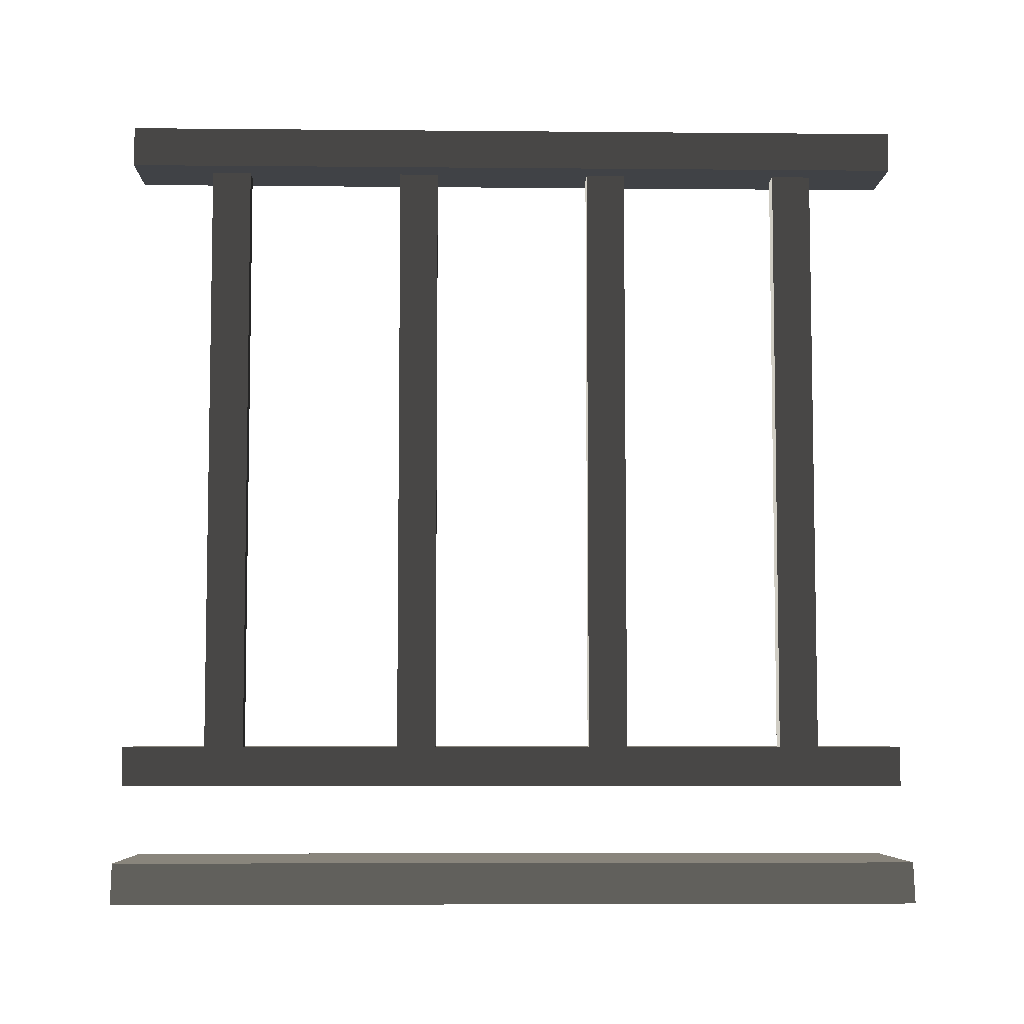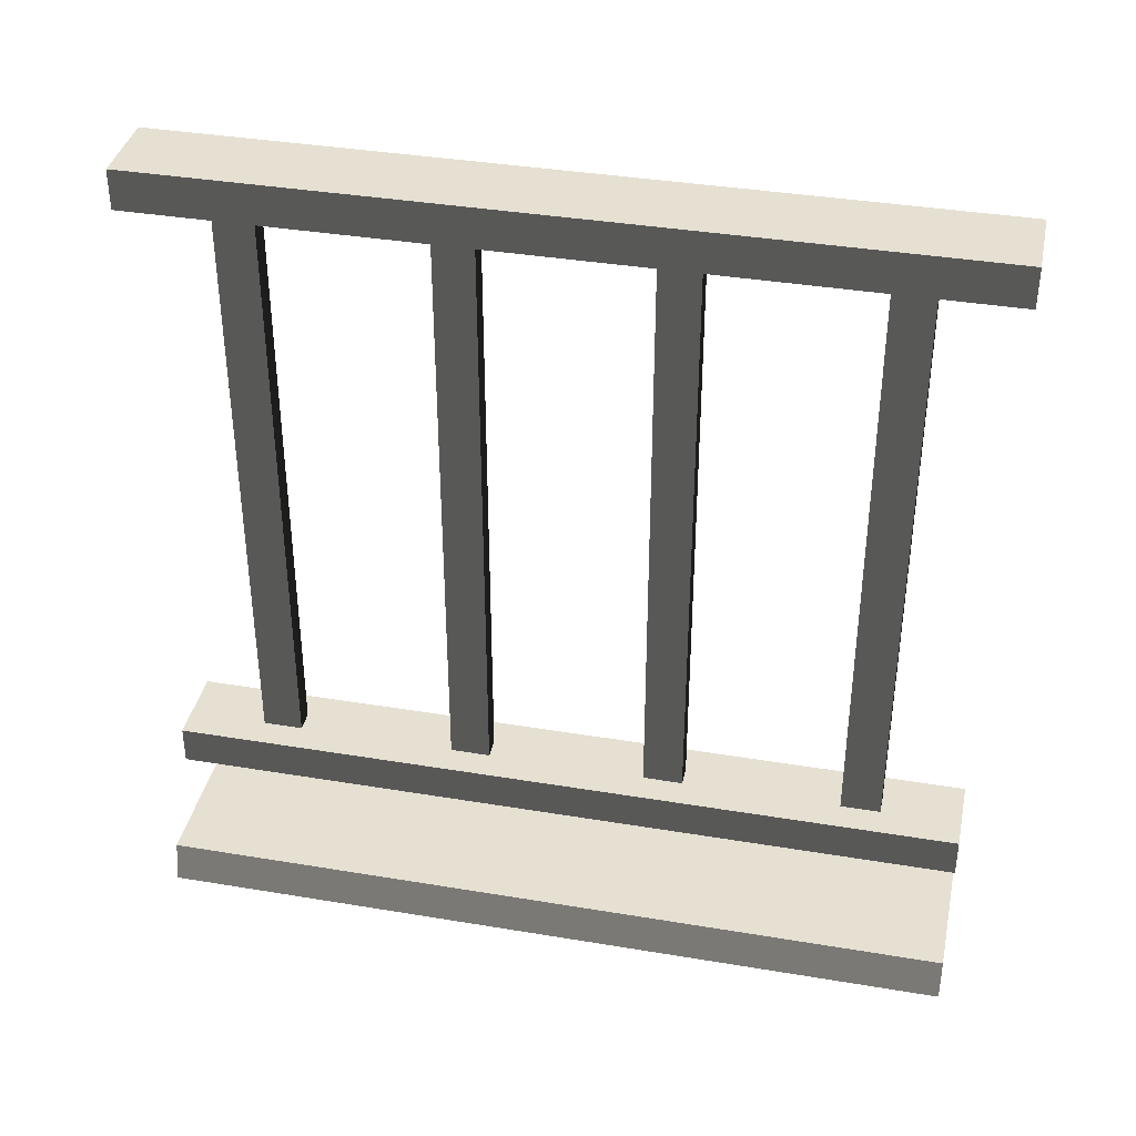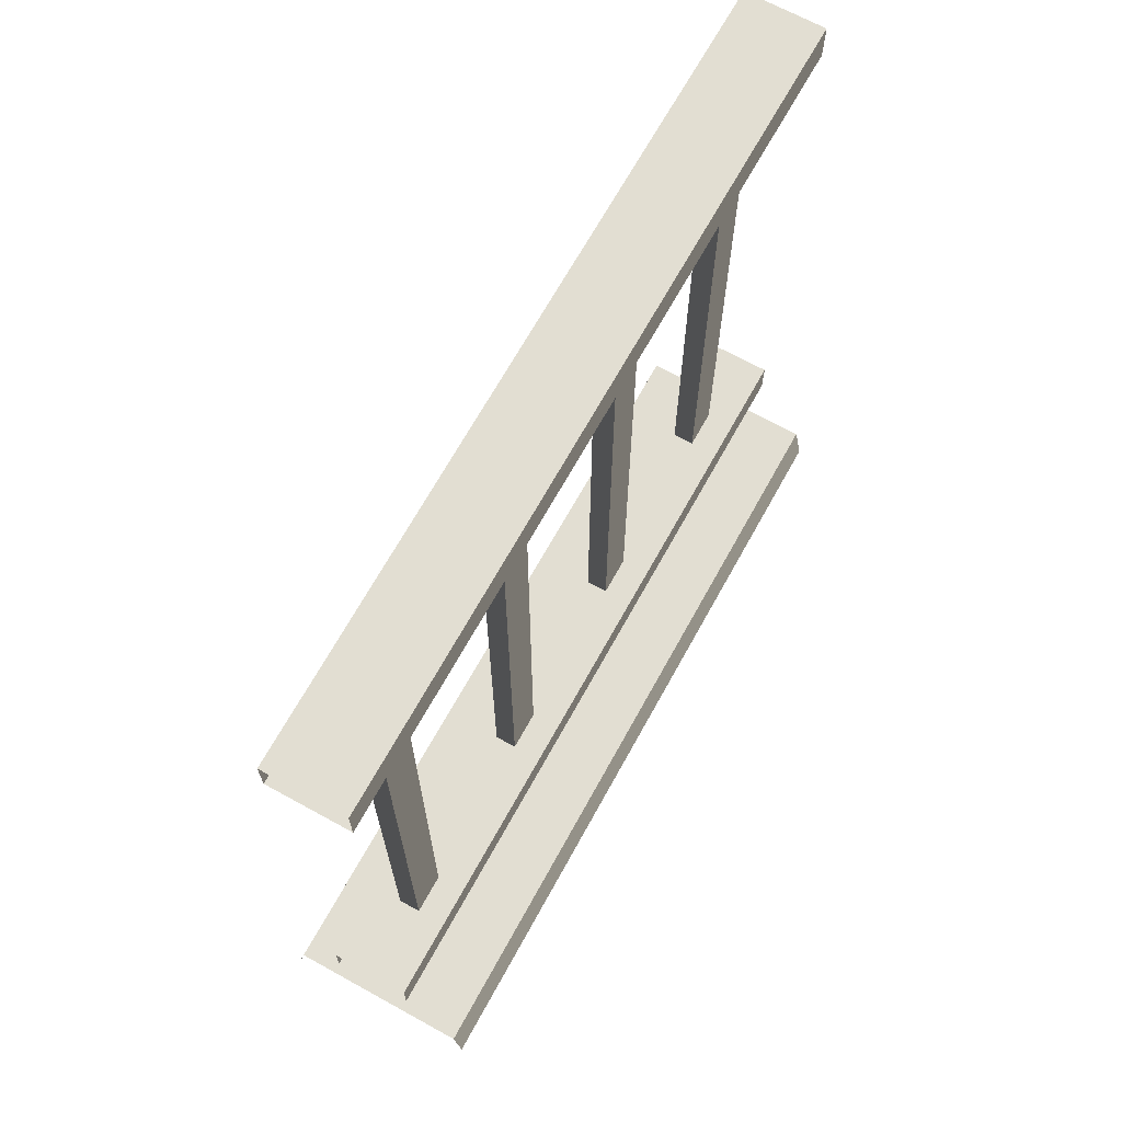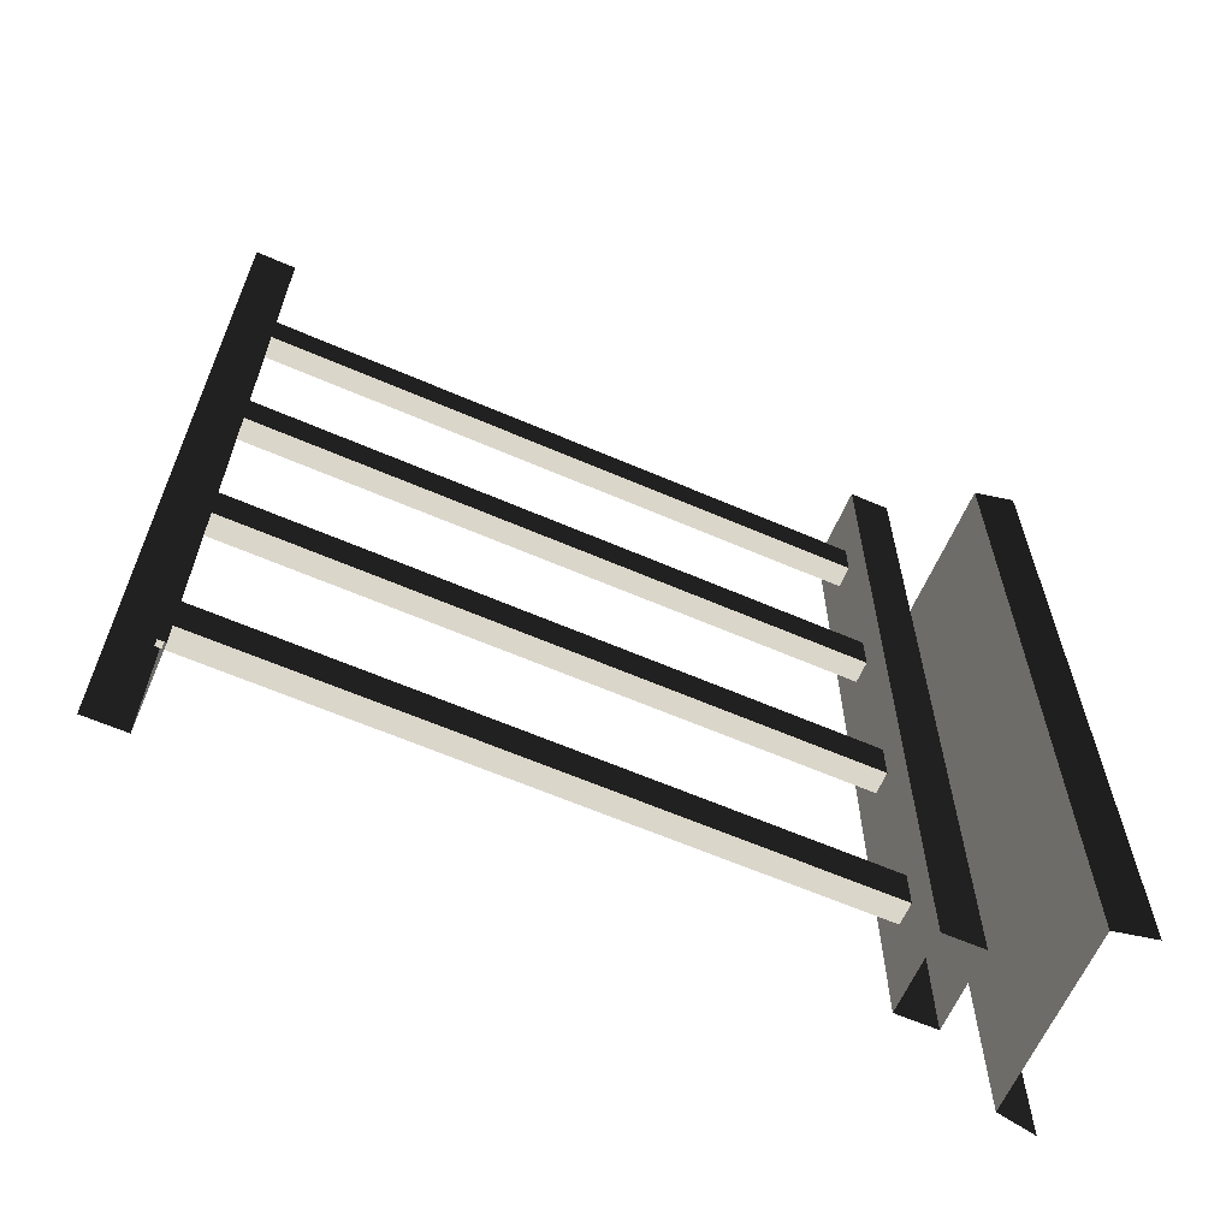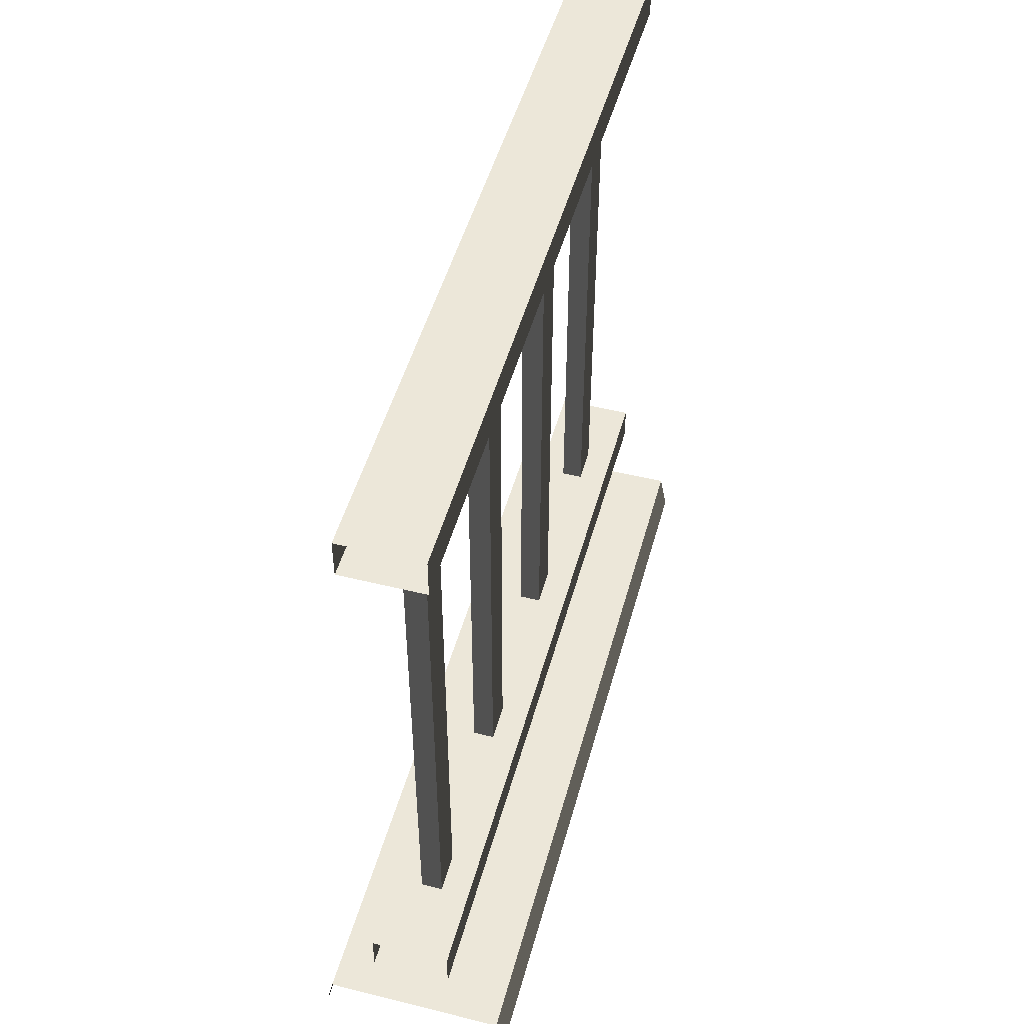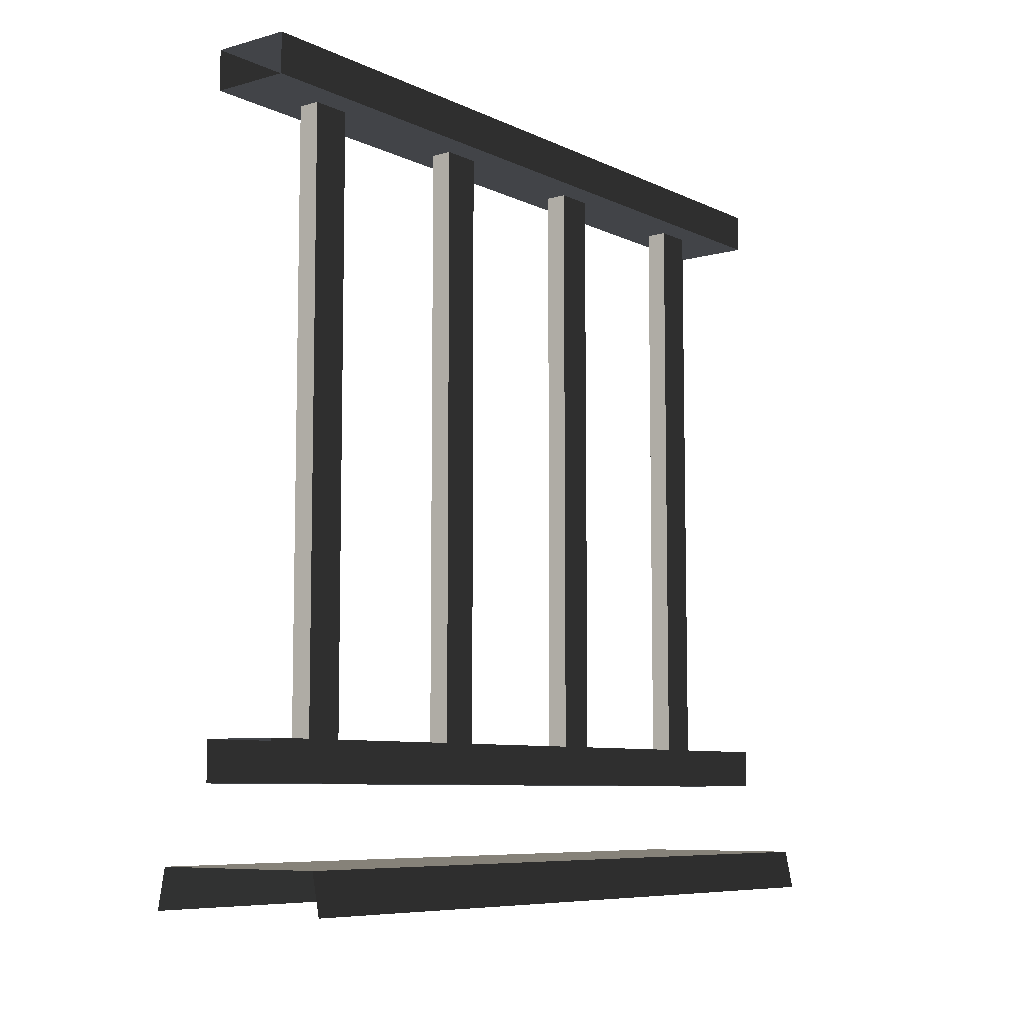
<metadata>
{"format":"obj","ext":"obj","renderer":"f3d","projection":"perspective","resolution":1024,"background":"white","views":[{"elev":-6.2,"azim":-91.6,"up":"+Y"},{"elev":37.8,"azim":102.0,"up":"+Y"},{"elev":68.0,"azim":28.9,"up":"+Y"},{"elev":-63.1,"azim":-113.6,"up":"+Z"},{"elev":49.6,"azim":-164.7,"up":"+Y"},{"elev":-7.7,"azim":-142.3,"up":"+Y"}]}
</metadata>
<code>
v 0.1114 0.9632 -0.85
v 0.1386 0.1905 -0.85
v 0.1114 0.1905 -0.85
v 0.1386 0.9632 -0.85
v 0.1114 0.9632 -0.9
v 0.1386 0.1905 -0.9
v 0.1386 0.9632 -0.9
v 0.1114 0.1905 -0.9
v 0.1386 0.9632 -0.85
v 0.1386 0.1905 -0.9
v 0.1386 0.1905 -0.85
v 0.1386 0.9632 -0.9
v 0.1114 0.1905 -0.85
v 0.1114 0.9632 -0.9
v 0.1114 0.9632 -0.85
v 0.1114 0.1905 -0.9
v 0.1114 0.9632 -0.6
v 0.1386 0.1905 -0.6
v 0.1114 0.1905 -0.6
v 0.1386 0.9632 -0.6
v 0.1114 0.9632 -0.65
v 0.1386 0.1905 -0.65
v 0.1386 0.9632 -0.65
v 0.1114 0.1905 -0.65
v 0.1386 0.9632 -0.6
v 0.1386 0.1905 -0.65
v 0.1386 0.1905 -0.6
v 0.1386 0.9632 -0.65
v 0.1114 0.1905 -0.6
v 0.1114 0.9632 -0.65
v 0.1114 0.9632 -0.6
v 0.1114 0.1905 -0.65
v 0.1114 0.9632 -0.35
v 0.1386 0.1905 -0.35
v 0.1114 0.1905 -0.35
v 0.1386 0.9632 -0.35
v 0.1114 0.9632 -0.4
v 0.1386 0.1905 -0.4
v 0.1386 0.9632 -0.4
v 0.1114 0.1905 -0.4
v 0.1386 0.9632 -0.35
v 0.1386 0.1905 -0.4
v 0.1386 0.1905 -0.35
v 0.1386 0.9632 -0.4
v 0.1114 0.1905 -0.35
v 0.1114 0.9632 -0.4
v 0.1114 0.9632 -0.35
v 0.1114 0.1905 -0.4
v 0.1114 0.9632 -0.1
v 0.1386 0.1905 -0.1
v 0.1114 0.1905 -0.1
v 0.1386 0.9632 -0.1
v 0.1114 0.9632 -0.15
v 0.1386 0.1905 -0.15
v 0.1386 0.9632 -0.15
v 0.1114 0.1905 -0.15
v 0.1386 0.9632 -0.1
v 0.1386 0.1905 -0.15
v 0.1386 0.1905 -0.1
v 0.1386 0.9632 -0.15
v 0.1114 0.1905 -0.1
v 0.1114 0.9632 -0.15
v 0.1114 0.9632 -0.1
v 0.1114 0.1905 -0.15
v 1.317e-05 1.595e-07 -7.517e-07
v 0.01001 0.05 -1
v 0.01001 0.05 -7.652e-07
v 1.503e-05 1.158e-07 -1
v 0.07501 0.9561 -1
v 0.175 0.9561 -8.831e-07
v 0.175 0.9561 -1
v 0.07501 0.9561 -8.197e-07
v 0.175 1.006 -1
v 0.07501 1.006 -8.219e-07
v 0.07501 1.006 -1
v 0.175 1.006 -8.853e-07
v 0.175 0.9561 -1
v 0.175 1.006 -8.853e-07
v 0.175 1.006 -1
v 0.175 0.9561 -8.831e-07
v 0.07501 1.006 -1
v 0.07501 0.9561 -8.197e-07
v 0.07501 0.9561 -1
v 0.07501 1.006 -8.219e-07
v 0.175 0.1941 -1
v 0.07501 0.1941 -7.864e-07
v 0.07501 0.1941 -1
v 0.175 0.1941 -8.498e-07
v 0.175 0.1441 -1
v 0.175 0.1941 -8.498e-07
v 0.175 0.1941 -1
v 0.175 0.1441 -8.476e-07
v 0.07501 0.1941 -1
v 0.07501 0.1441 -7.842e-07
v 0.07501 0.1441 -1
v 0.07501 0.1941 -7.864e-07
v 0.24 0.05 -1
v 0.01001 0.05 -7.652e-07
v 0.01001 0.05 -1
v 0.24 0.05 -8.584e-07
v 0.25 1.158e-07 -1
v 0.24 0.05 -8.584e-07
v 0.24 0.05 -1
v 0.25 1.595e-07 -6.472e-07
v 0.07501 0.1441 -1
v 0.175 0.1441 -8.476e-07
v 0.175 0.1441 -1
v 0.07501 0.1441 -7.842e-07
g porch_railing_A_2_11047_865
f 1 3 2
f 2 4 1
f 5 7 6
f 6 8 5
f 9 11 10
f 10 12 9
f 13 15 14
f 14 16 13
f 17 19 18
f 18 20 17
f 21 23 22
f 22 24 21
f 25 27 26
f 26 28 25
f 29 31 30
f 30 32 29
f 33 35 34
f 34 36 33
f 37 39 38
f 38 40 37
f 41 43 42
f 42 44 41
f 45 47 46
f 46 48 45
f 49 51 50
f 50 52 49
f 53 55 54
f 54 56 53
f 57 59 58
f 58 60 57
f 61 63 62
f 62 64 61
f 65 67 66
f 66 68 65
f 69 71 70
f 70 72 69
f 73 75 74
f 74 76 73
f 77 79 78
f 78 80 77
f 81 83 82
f 82 84 81
f 85 87 86
f 86 88 85
f 89 91 90
f 90 92 89
f 93 95 94
f 94 96 93
f 97 99 98
f 98 100 97
f 101 103 102
f 102 104 101
f 105 107 106
f 106 108 105

</code>
